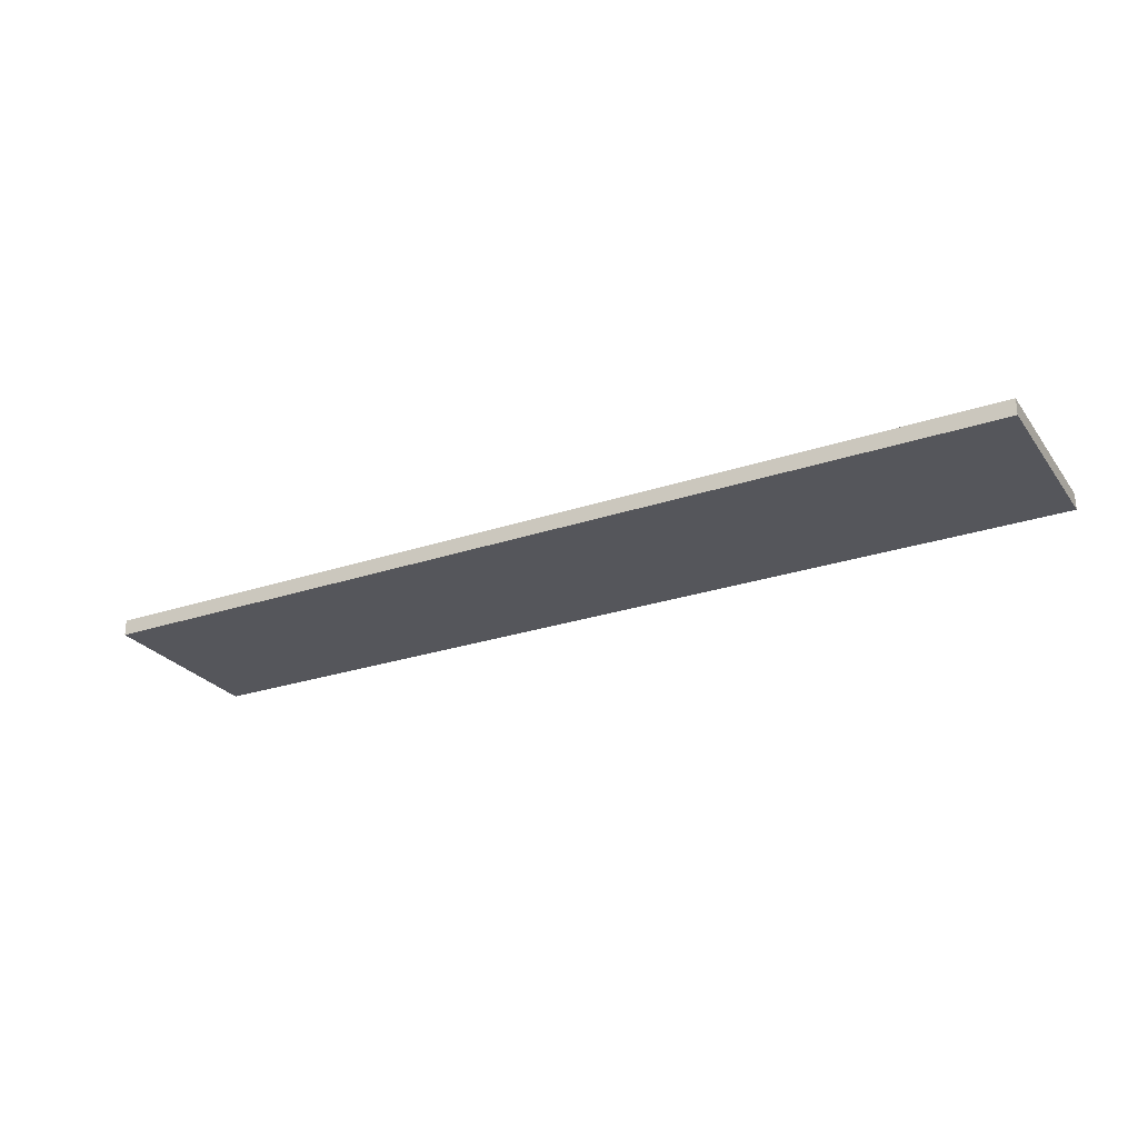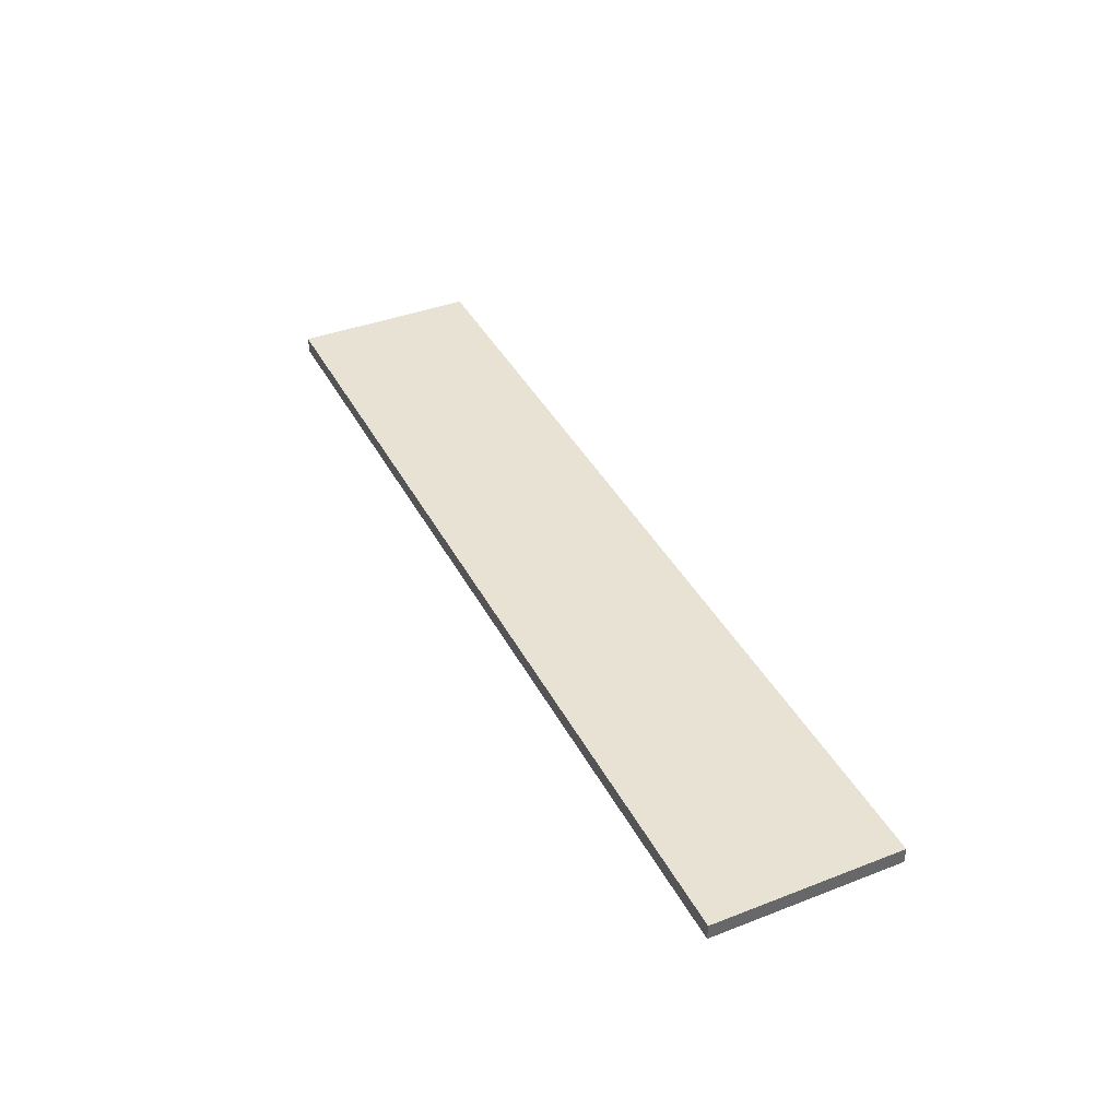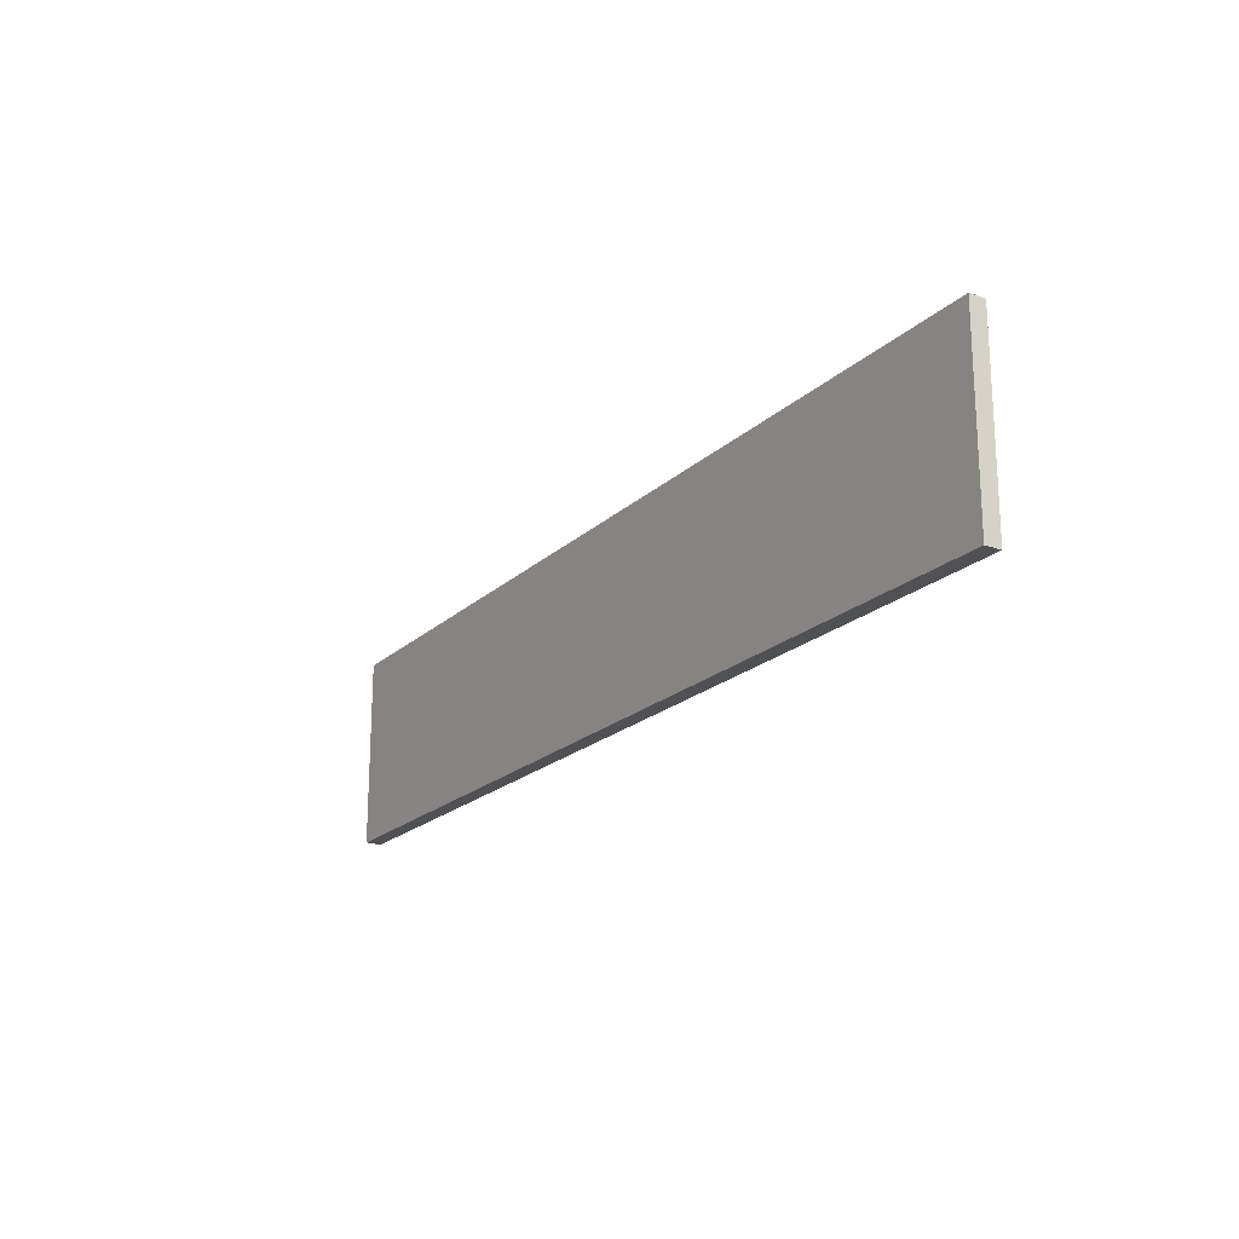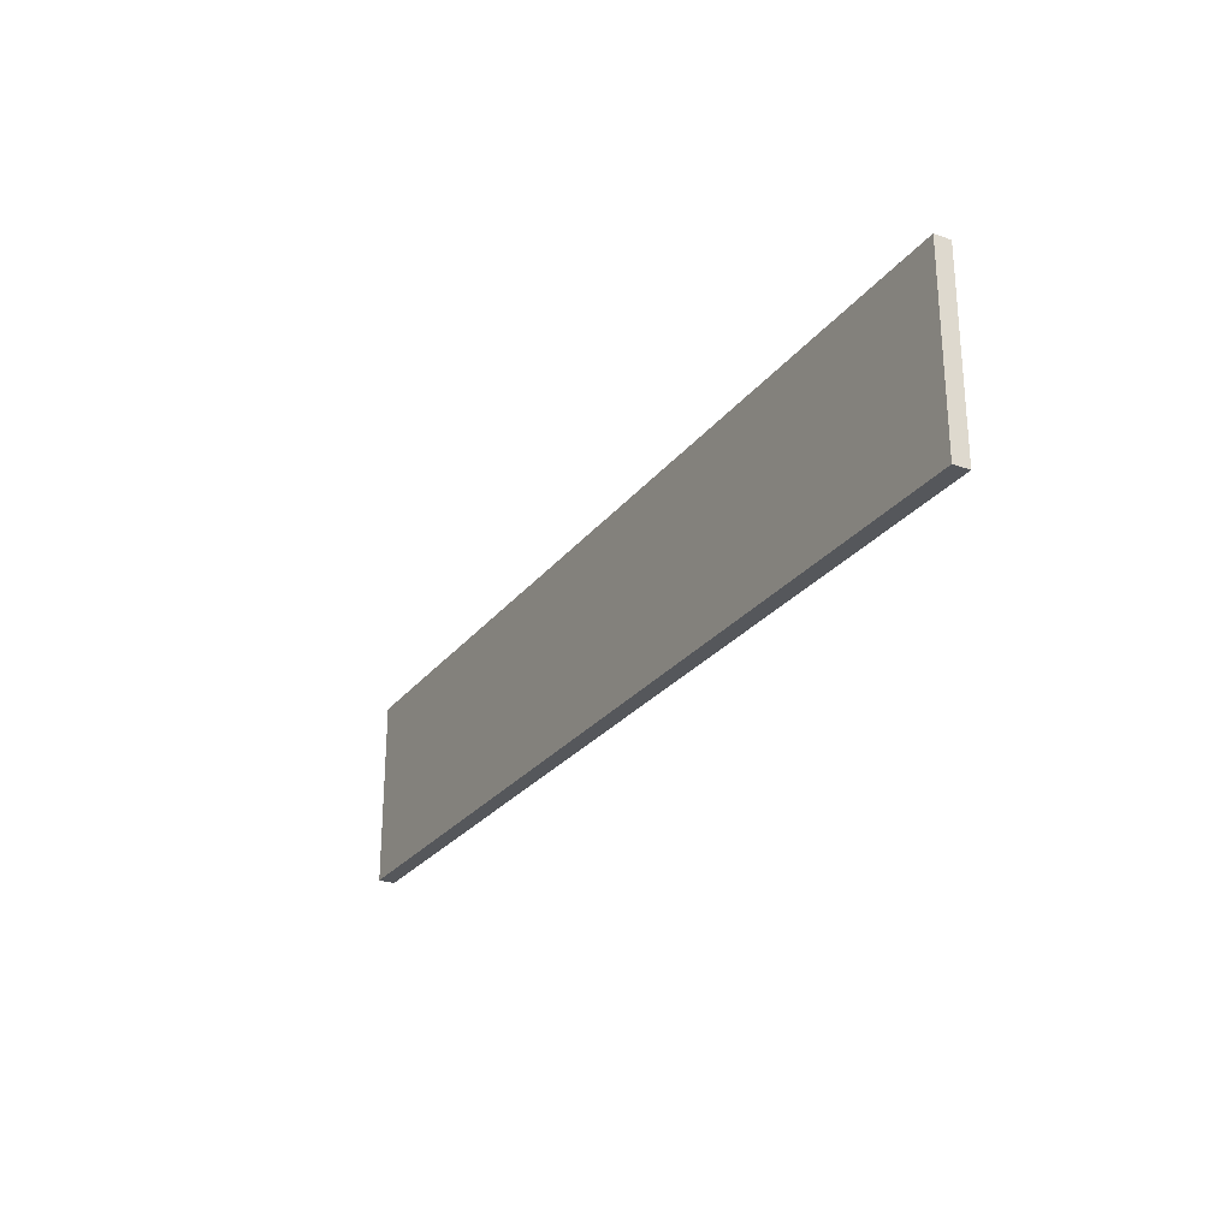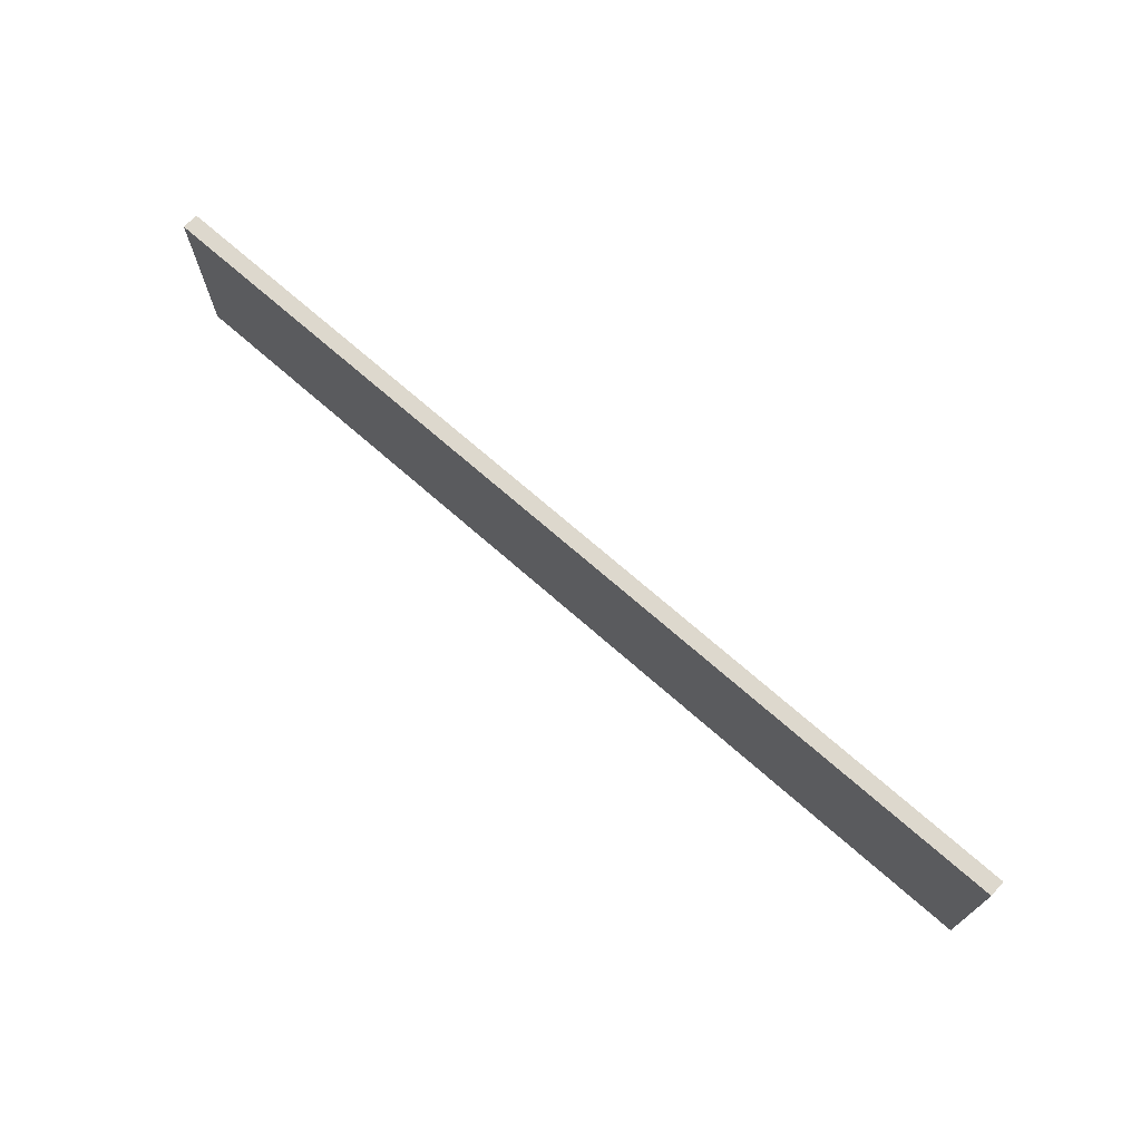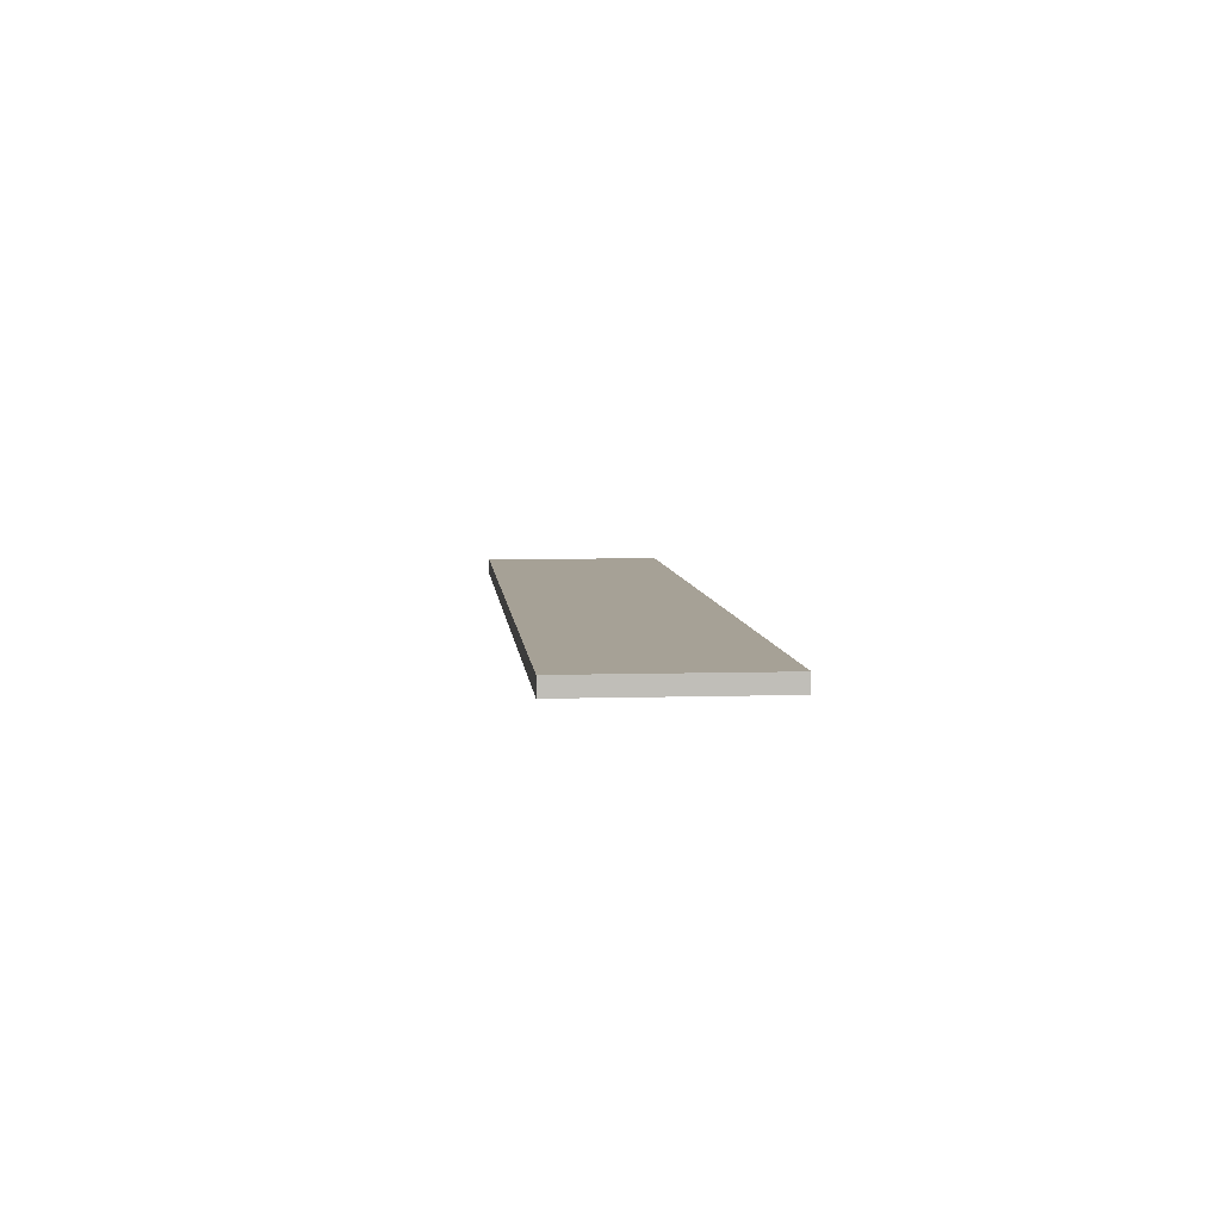
<metadata>
{"format":"obj","ext":"obj","renderer":"f3d","projection":"perspective","resolution":1024,"background":"white","views":[{"elev":-26.3,"azim":28.0,"up":"+Z"},{"elev":39.8,"azim":-115.5,"up":"+Z"},{"elev":-20.0,"azim":58.2,"up":"+Y"},{"elev":-26.5,"azim":-119.3,"up":"+Y"},{"elev":71.3,"azim":-138.7,"up":"+Y"},{"elev":6.2,"azim":84.7,"up":"+Z"}]}
</metadata>
<code>
o 7601
v 2248 1915 9
v 2248 1915 9
v 2248 1915 9
v 2248 1915 8.994
v 2248 1915 8.994
v 2248 1915 8.994
v 2248 1915 9
v 2248 1915 9
v 2248 1915 9
v 2248 1915 8.994
v 2248 1915 9
v 2248 1915 8.994
v 2248 1915 8.994
v 2248 1915 8.994
v 2248 1915 8.994
v 2248 1915 8.994
v 2248 1915 9
v 2248 1915 8.994
v 2248 1915 9
v 2248 1915 8.994
v 2248 1915 8.994
v 2248 1915 9
v 2248 1915 8.994
v 2248 1915 8.994
v 2248 1915 9
v 2248 1915 9
v 2248 1915 8.994
v 2248 1915 9
v 2248 1915 9
f 1 2 3
f 1 4 5
f 6 2 7
f 8 9 7
f 10 7 11
f 12 13 14
f 14 15 16
f 17 15 18
f 19 20 21
f 22 23 20
f 24 25 26
f 27 28 29

</code>
